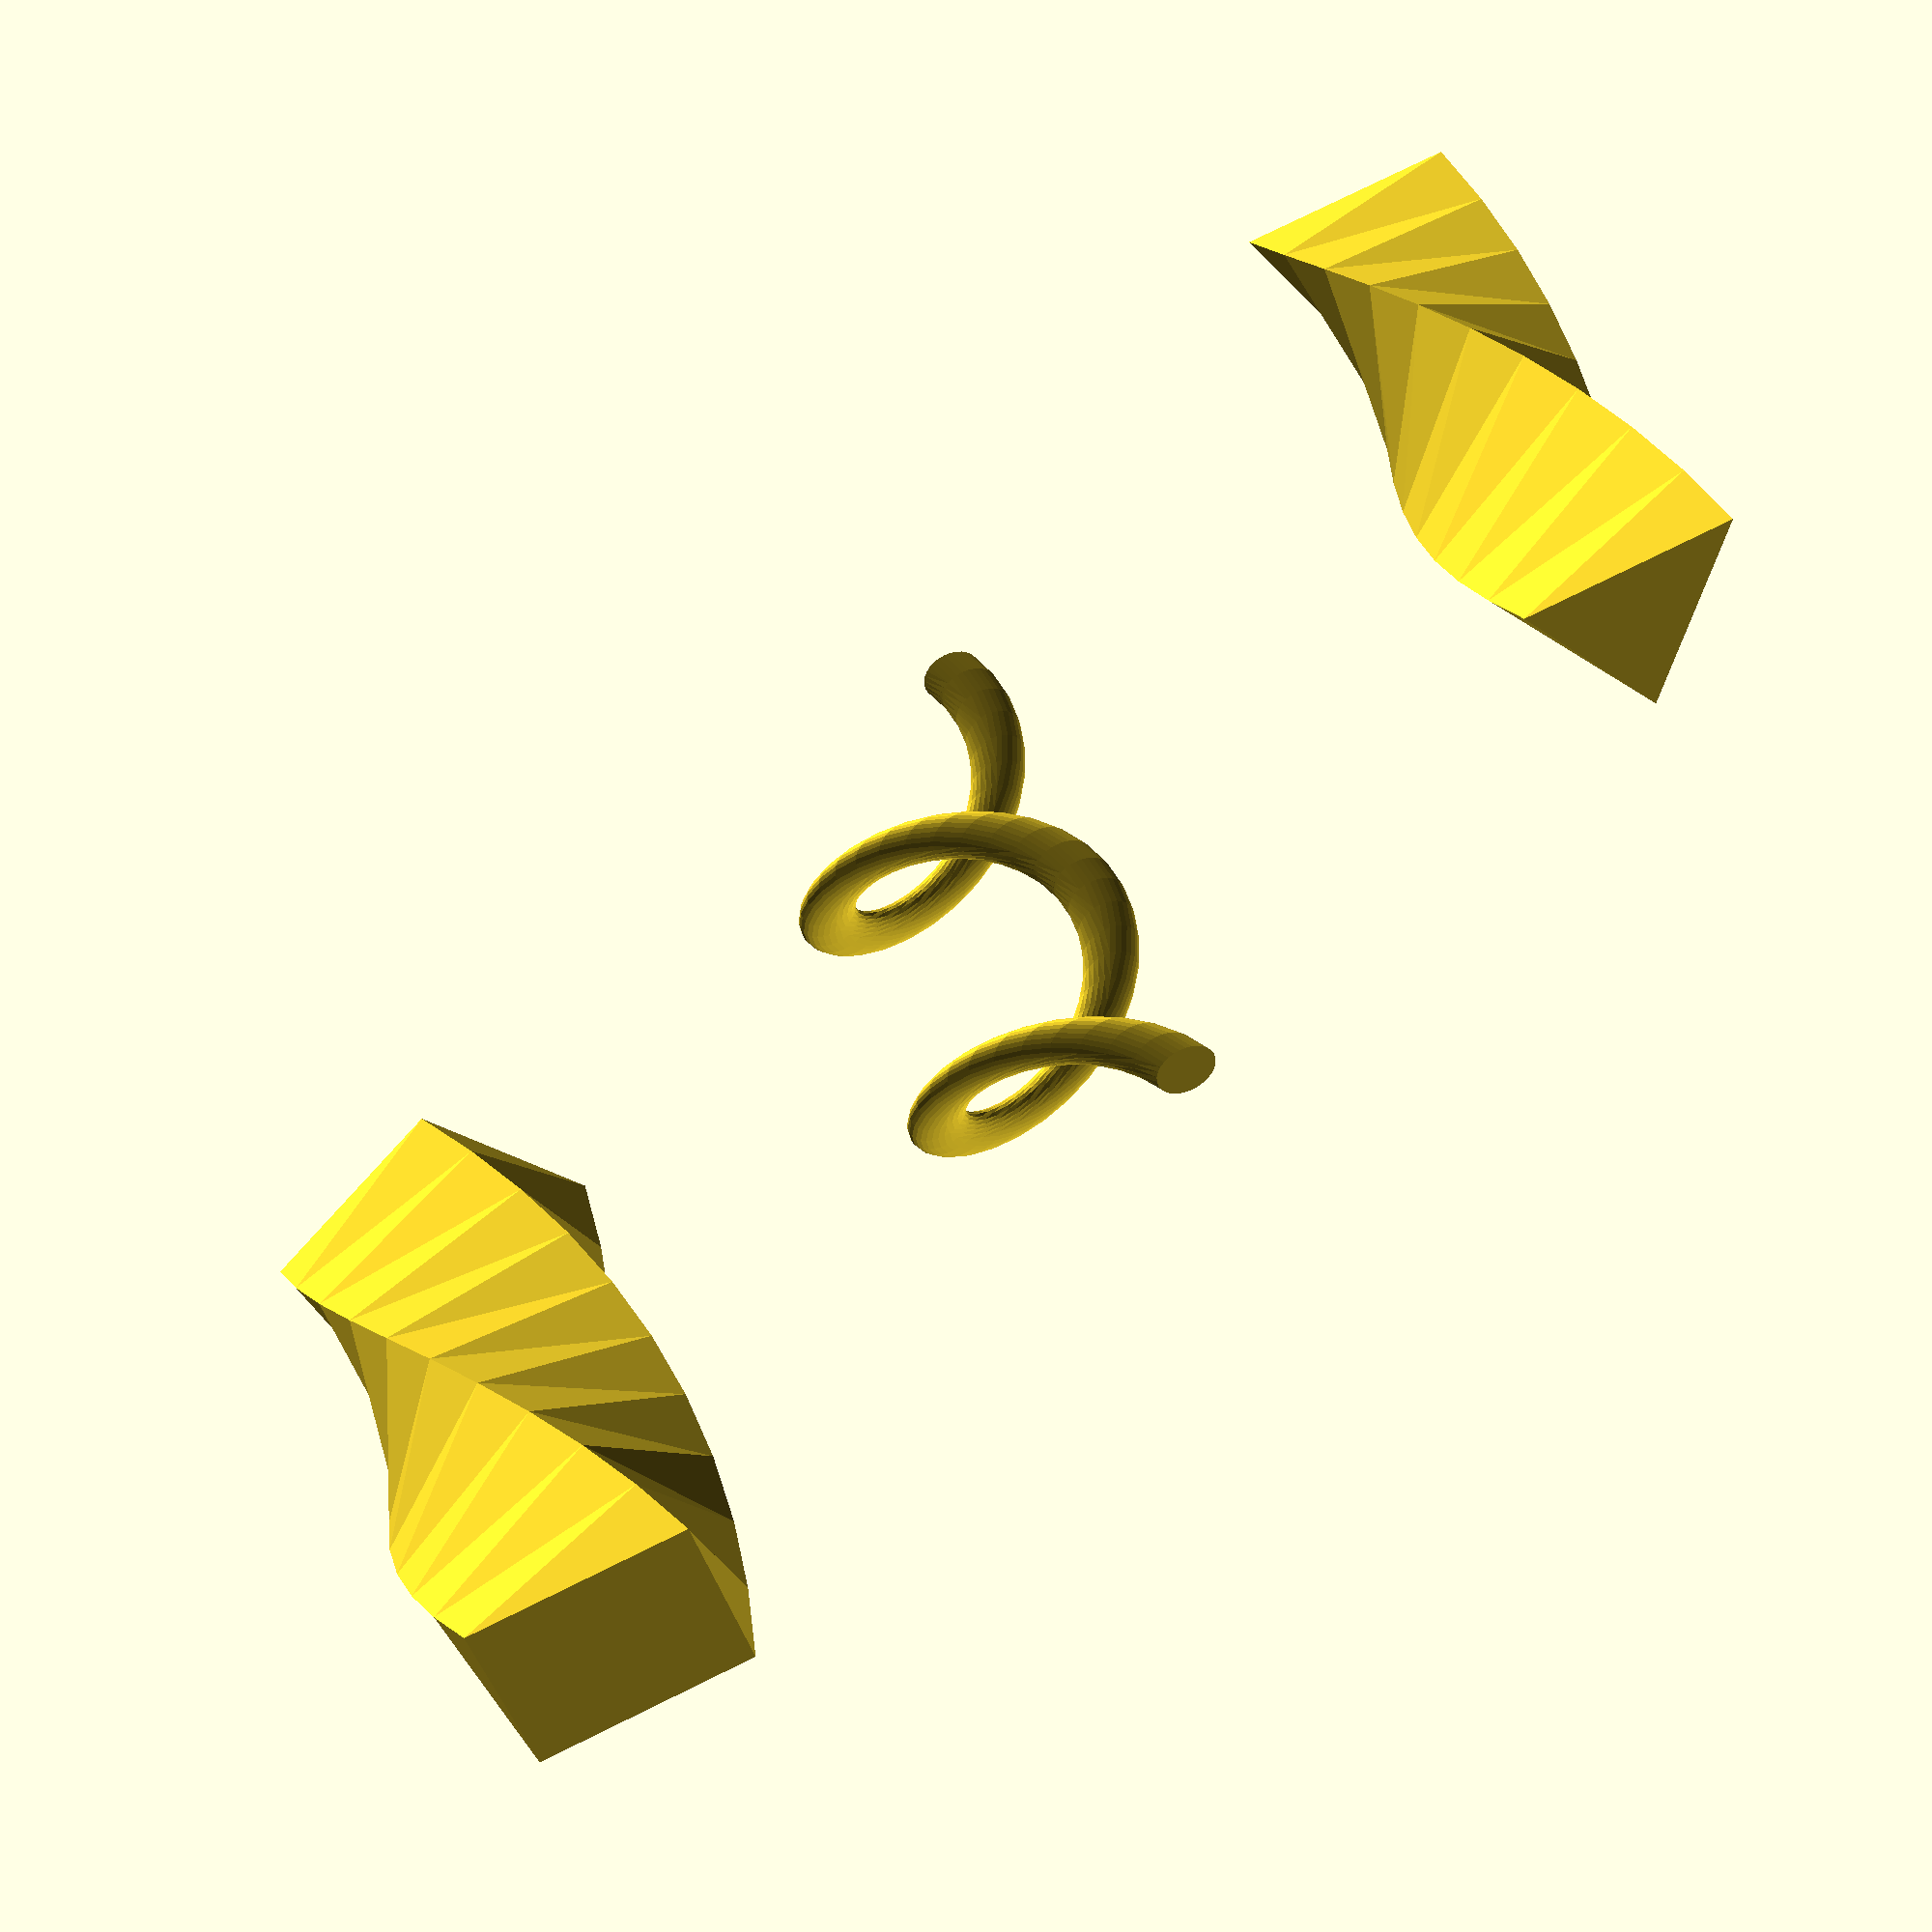
<openscad>
// Hacemos extrusión lineal de varios objetos

translate([-60,0,0])
	linear_extrude(height=50,twist=120)
		square(20, center=true);

translate([60,0,0])
	linear_extrude(height=50,twist=120)
		circle(d=20,$fn=3);


//Dado que la extrusión se va a hacer con respecto al centro, si lo desplamos conseguimos hacer algo parecido a un muelle
linear_extrude(height=50,twist=2*360)
	translate([10,0,0])
		circle(d=5,$fn=30);
</openscad>
<views>
elev=135.4 azim=135.1 roll=201.5 proj=p view=wireframe
</views>
